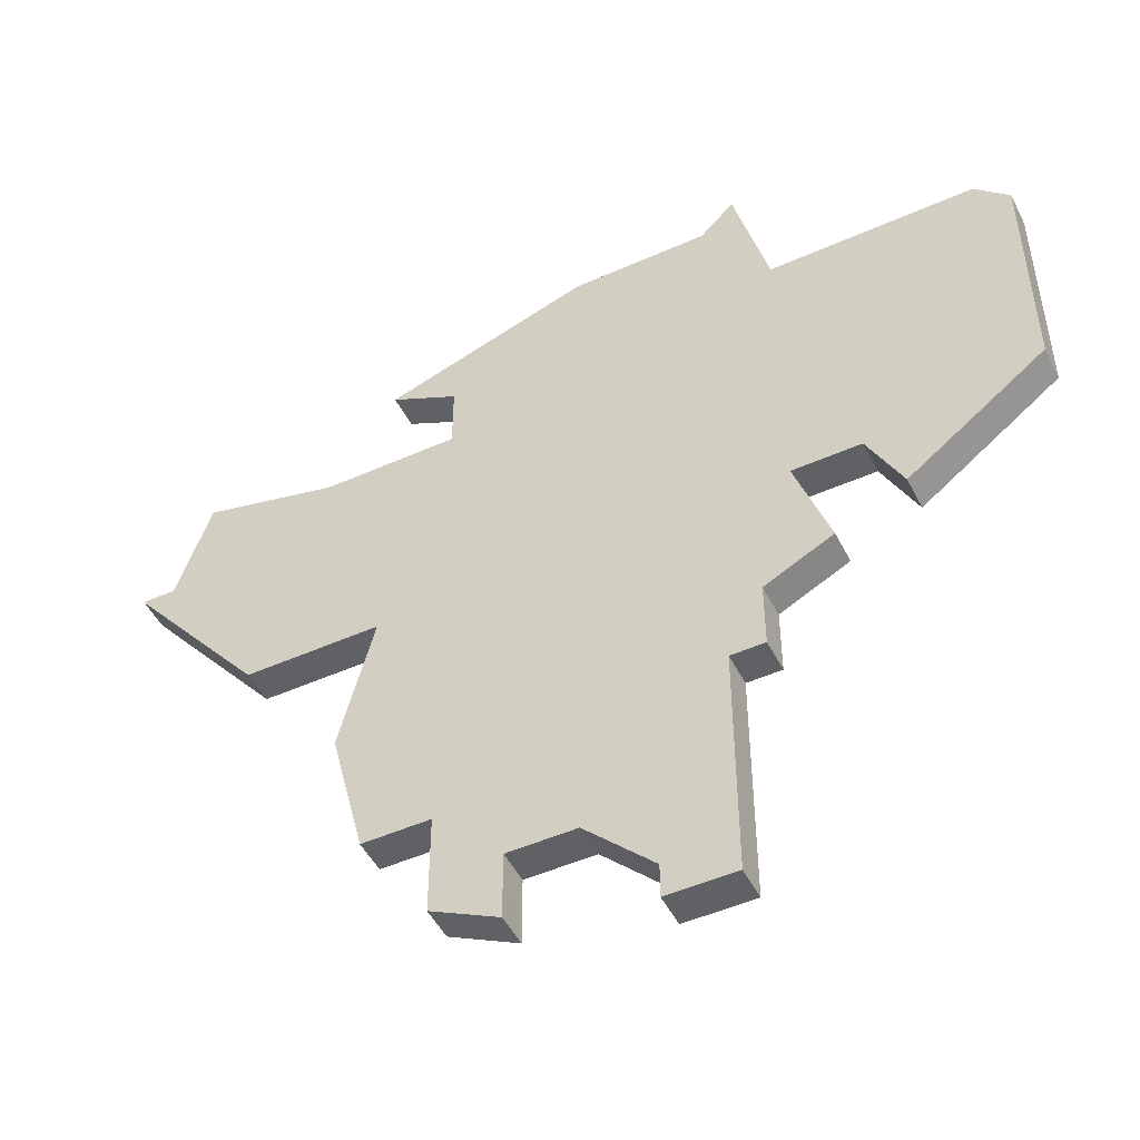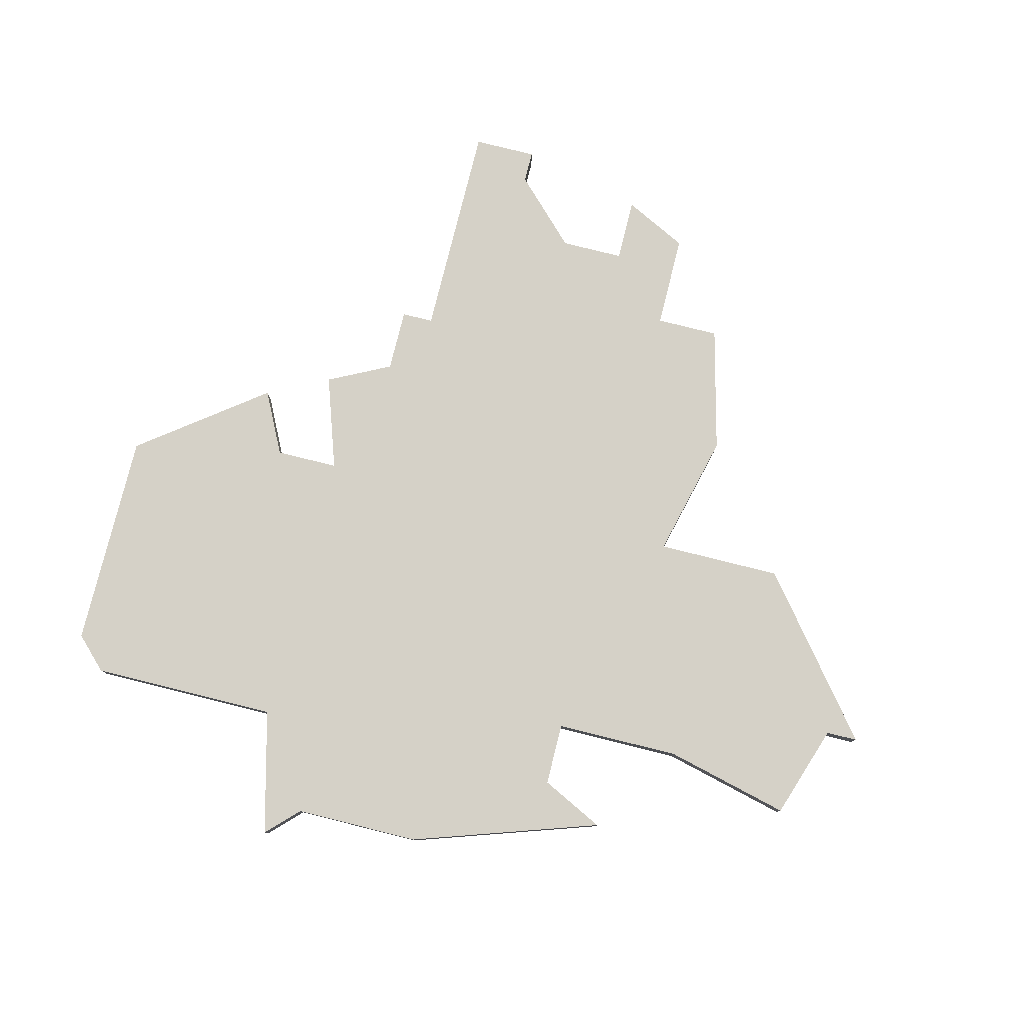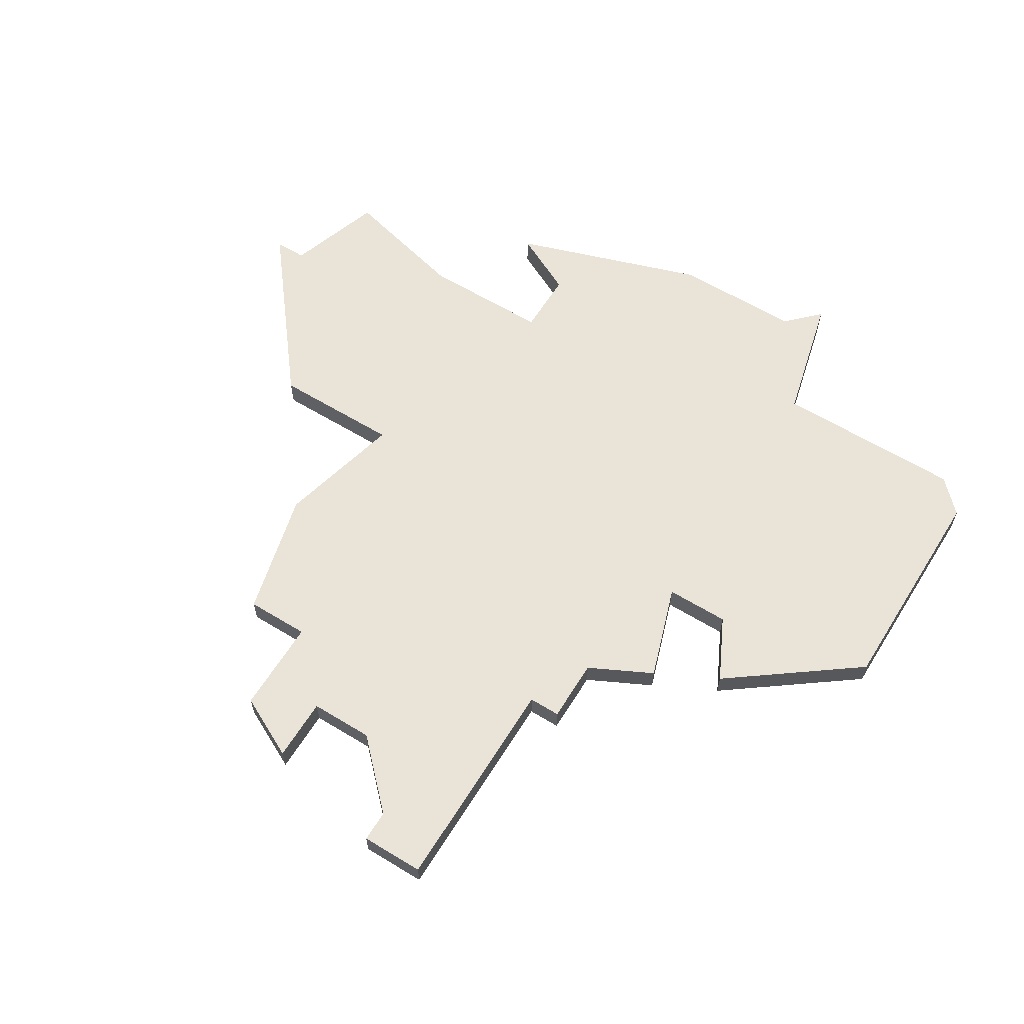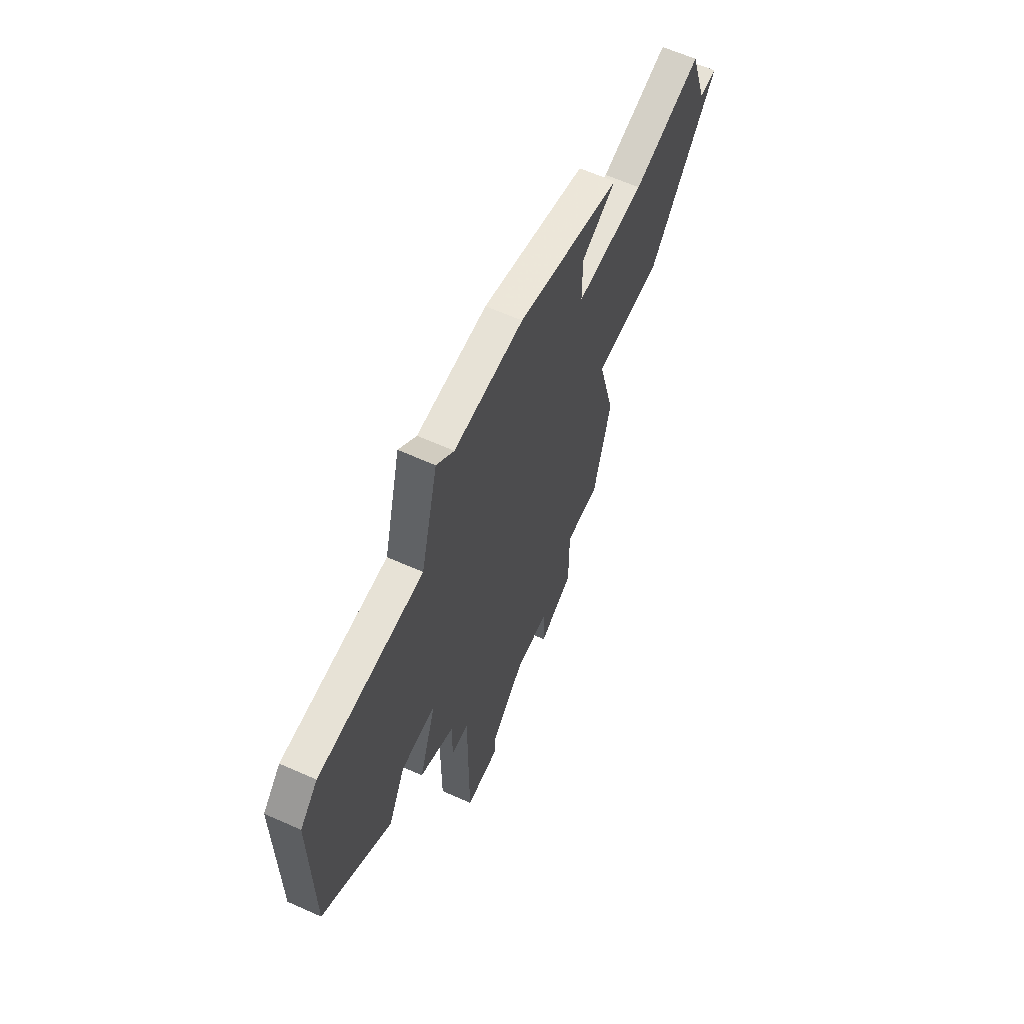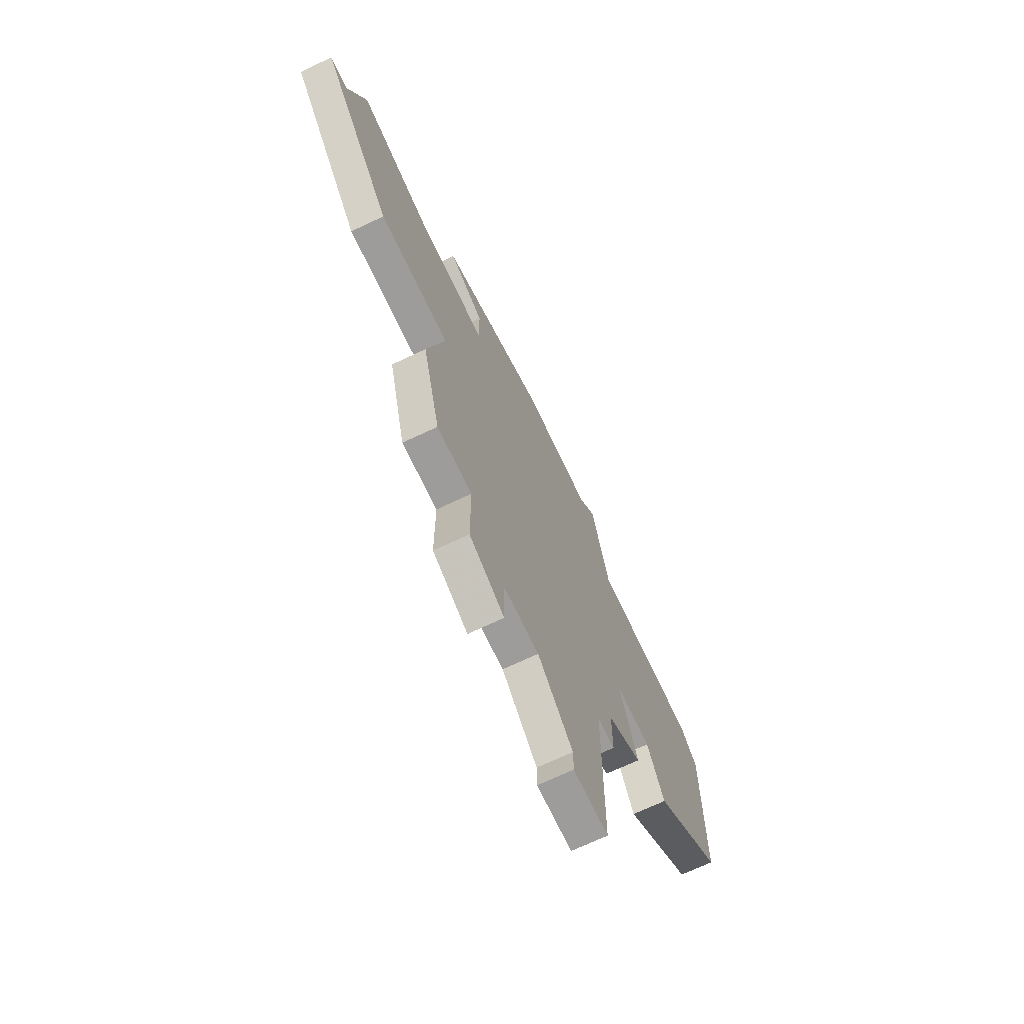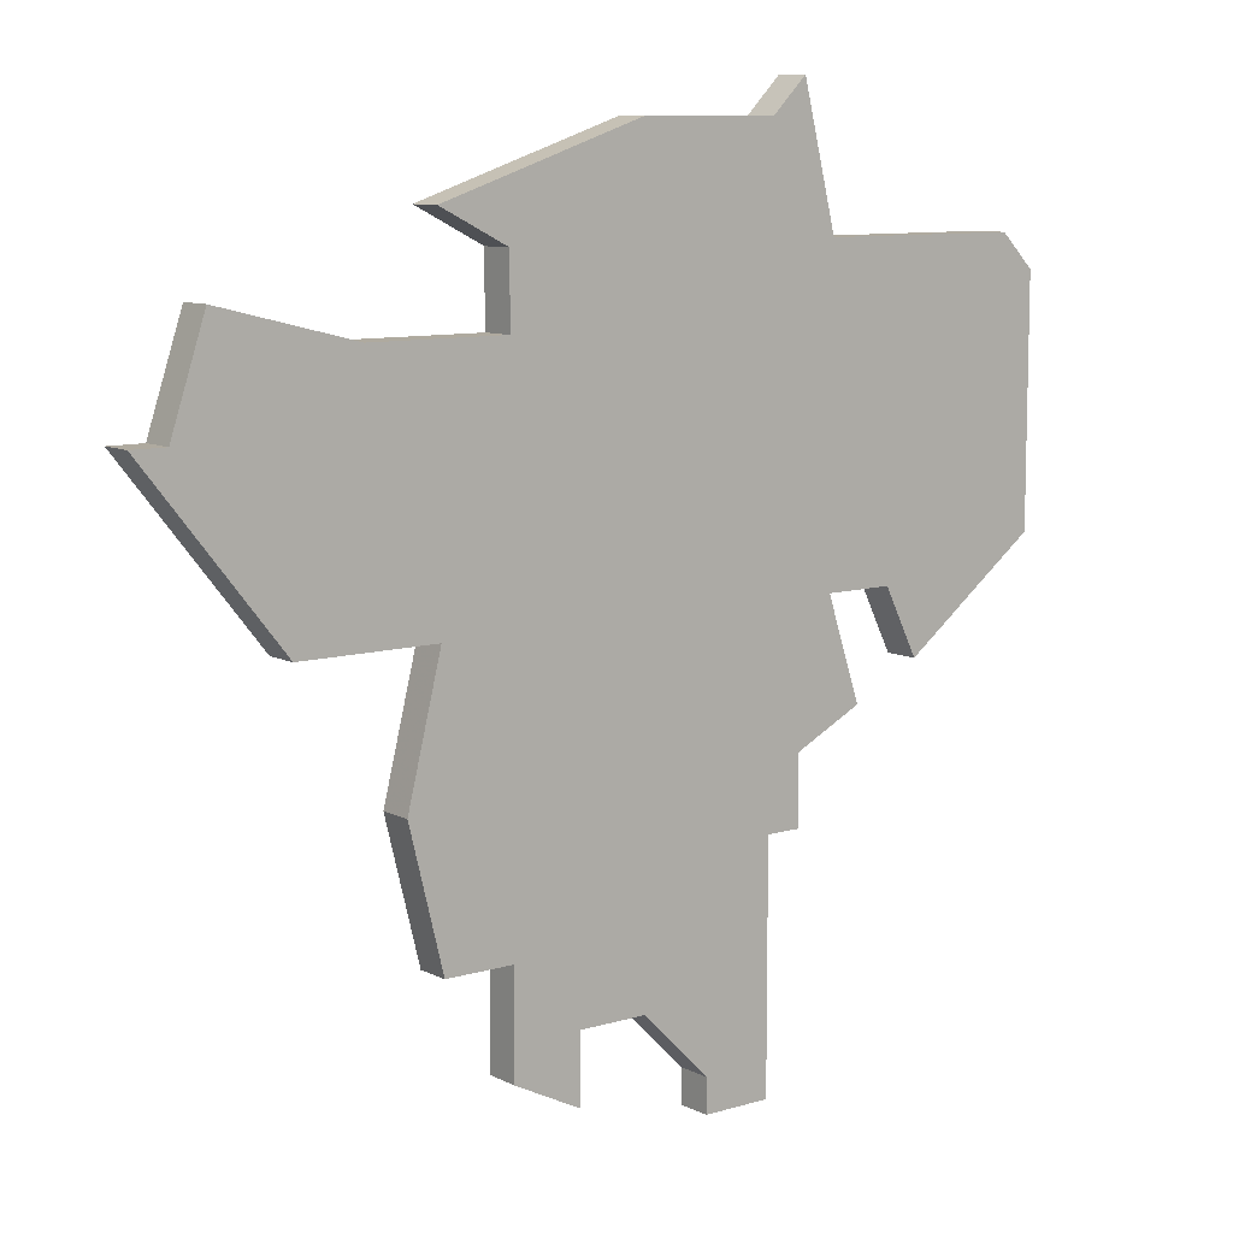
<metadata>
{"format":"obj","ext":"obj","renderer":"f3d","projection":"perspective","resolution":1024,"background":"white","views":[{"elev":-49.3,"azim":26.3,"up":"+Y"},{"elev":79.1,"azim":-166.0,"up":"+Z"},{"elev":61.1,"azim":31.8,"up":"+Z"},{"elev":63.6,"azim":114.2,"up":"+Y"},{"elev":-70.2,"azim":-64.7,"up":"+Y"},{"elev":9.4,"azim":-38.0,"up":"+Y"}]}
</metadata>
<code>
v 2667 -448 0
v 2667 -448 1
v 2675 -458 0
v 2675 -458 1
v 2675 -460 0
v 2675 -460 1
v 2683 -439 0
v 2683 -439 1
v 2683 -448 0
v 2683 -448 1
v 2682 -435 0
v 2682 -435 1
v 2682 -452 0
v 2682 -452 1
v 2682 -454 0
v 2682 -454 1
v 2690 -447 0
v 2690 -447 1
v 2690 -440 0
v 2690 -440 1
v 2665 -440 0
v 2665 -440 1
v 2673 -439 0
v 2673 -439 1
v 2673 -456 0
v 2673 -456 1
v 2673 -441 0
v 2673 -441 1
v 2673 -459 0
v 2673 -459 1
v 2681 -436 0
v 2681 -436 1
v 2681 -461 0
v 2681 -461 1
v 2681 -454 0
v 2681 -454 1
v 2689 -439 0
v 2689 -439 1
v 2664 -443 0
v 2664 -443 1
v 2663 -443 0
v 2663 -443 1
v 2671 -438 0
v 2671 -438 1
v 2671 -456 0
v 2671 -456 1
v 2671 -448 0
v 2671 -448 1
v 2679 -460 0
v 2679 -460 1
v 2679 -461 0
v 2679 -461 1
v 2670 -452 0
v 2670 -452 1
v 2686 -450 0
v 2686 -450 1
v 2669 -441 0
v 2669 -441 1
v 2677 -458 0
v 2677 -458 1
v 2677 -436 0
v 2677 -436 1
v 2685 -448 0
v 2685 -448 1
v 2684 -451 0
v 2684 -451 1
f 25 45 53
f 29 25 3
f 47 25 53
f 3 25 59
f 5 29 3
f 47 35 25
f 39 1 41
f 39 21 57
f 39 57 1
f 47 27 9
f 61 23 43
f 61 27 23
f 47 57 27
f 1 57 47
f 25 35 59
f 49 33 51
f 35 47 13
f 33 49 35
f 49 59 35
f 35 13 15
f 9 65 13
f 13 47 9
f 7 61 31
f 7 9 27
f 31 11 7
f 7 27 61
f 19 17 63
f 55 63 17
f 37 19 7
f 63 7 19
f 9 7 63
f 54 46 26
f 4 26 30
f 54 26 48
f 60 26 4
f 4 30 6
f 26 36 48
f 42 2 40
f 58 22 40
f 2 58 40
f 10 28 48
f 44 24 62
f 24 28 62
f 28 58 48
f 48 58 2
f 60 36 26
f 52 34 50
f 14 48 36
f 36 50 34
f 36 60 50
f 16 14 36
f 14 66 10
f 10 48 14
f 32 62 8
f 28 10 8
f 8 12 32
f 62 28 8
f 64 18 20
f 18 64 56
f 8 20 38
f 20 8 64
f 64 8 10
f 44 62 43
f 43 62 61
f 24 44 23
f 23 44 43
f 28 24 27
f 27 24 23
f 58 28 57
f 57 28 27
f 22 58 21
f 21 58 57
f 40 22 39
f 39 22 21
f 42 40 41
f 41 40 39
f 2 42 1
f 1 42 41
f 48 2 47
f 47 2 1
f 54 48 53
f 53 48 47
f 46 54 45
f 45 54 53
f 26 46 25
f 25 46 45
f 30 26 29
f 29 26 25
f 6 30 5
f 5 30 29
f 4 6 3
f 3 6 5
f 60 4 59
f 59 4 3
f 50 60 49
f 49 60 59
f 52 50 51
f 51 50 49
f 34 52 33
f 33 52 51
f 36 34 35
f 35 34 33
f 16 36 15
f 15 36 35
f 14 16 13
f 13 16 15
f 66 14 65
f 65 14 13
f 10 66 9
f 9 66 65
f 64 10 63
f 63 10 9
f 56 64 55
f 55 64 63
f 18 56 17
f 17 56 55
f 20 18 19
f 19 18 17
f 38 20 37
f 37 20 19
f 8 38 7
f 7 38 37
f 12 8 11
f 11 8 7
f 62 32 61
f 61 32 31
f 32 12 31
f 31 12 11

</code>
